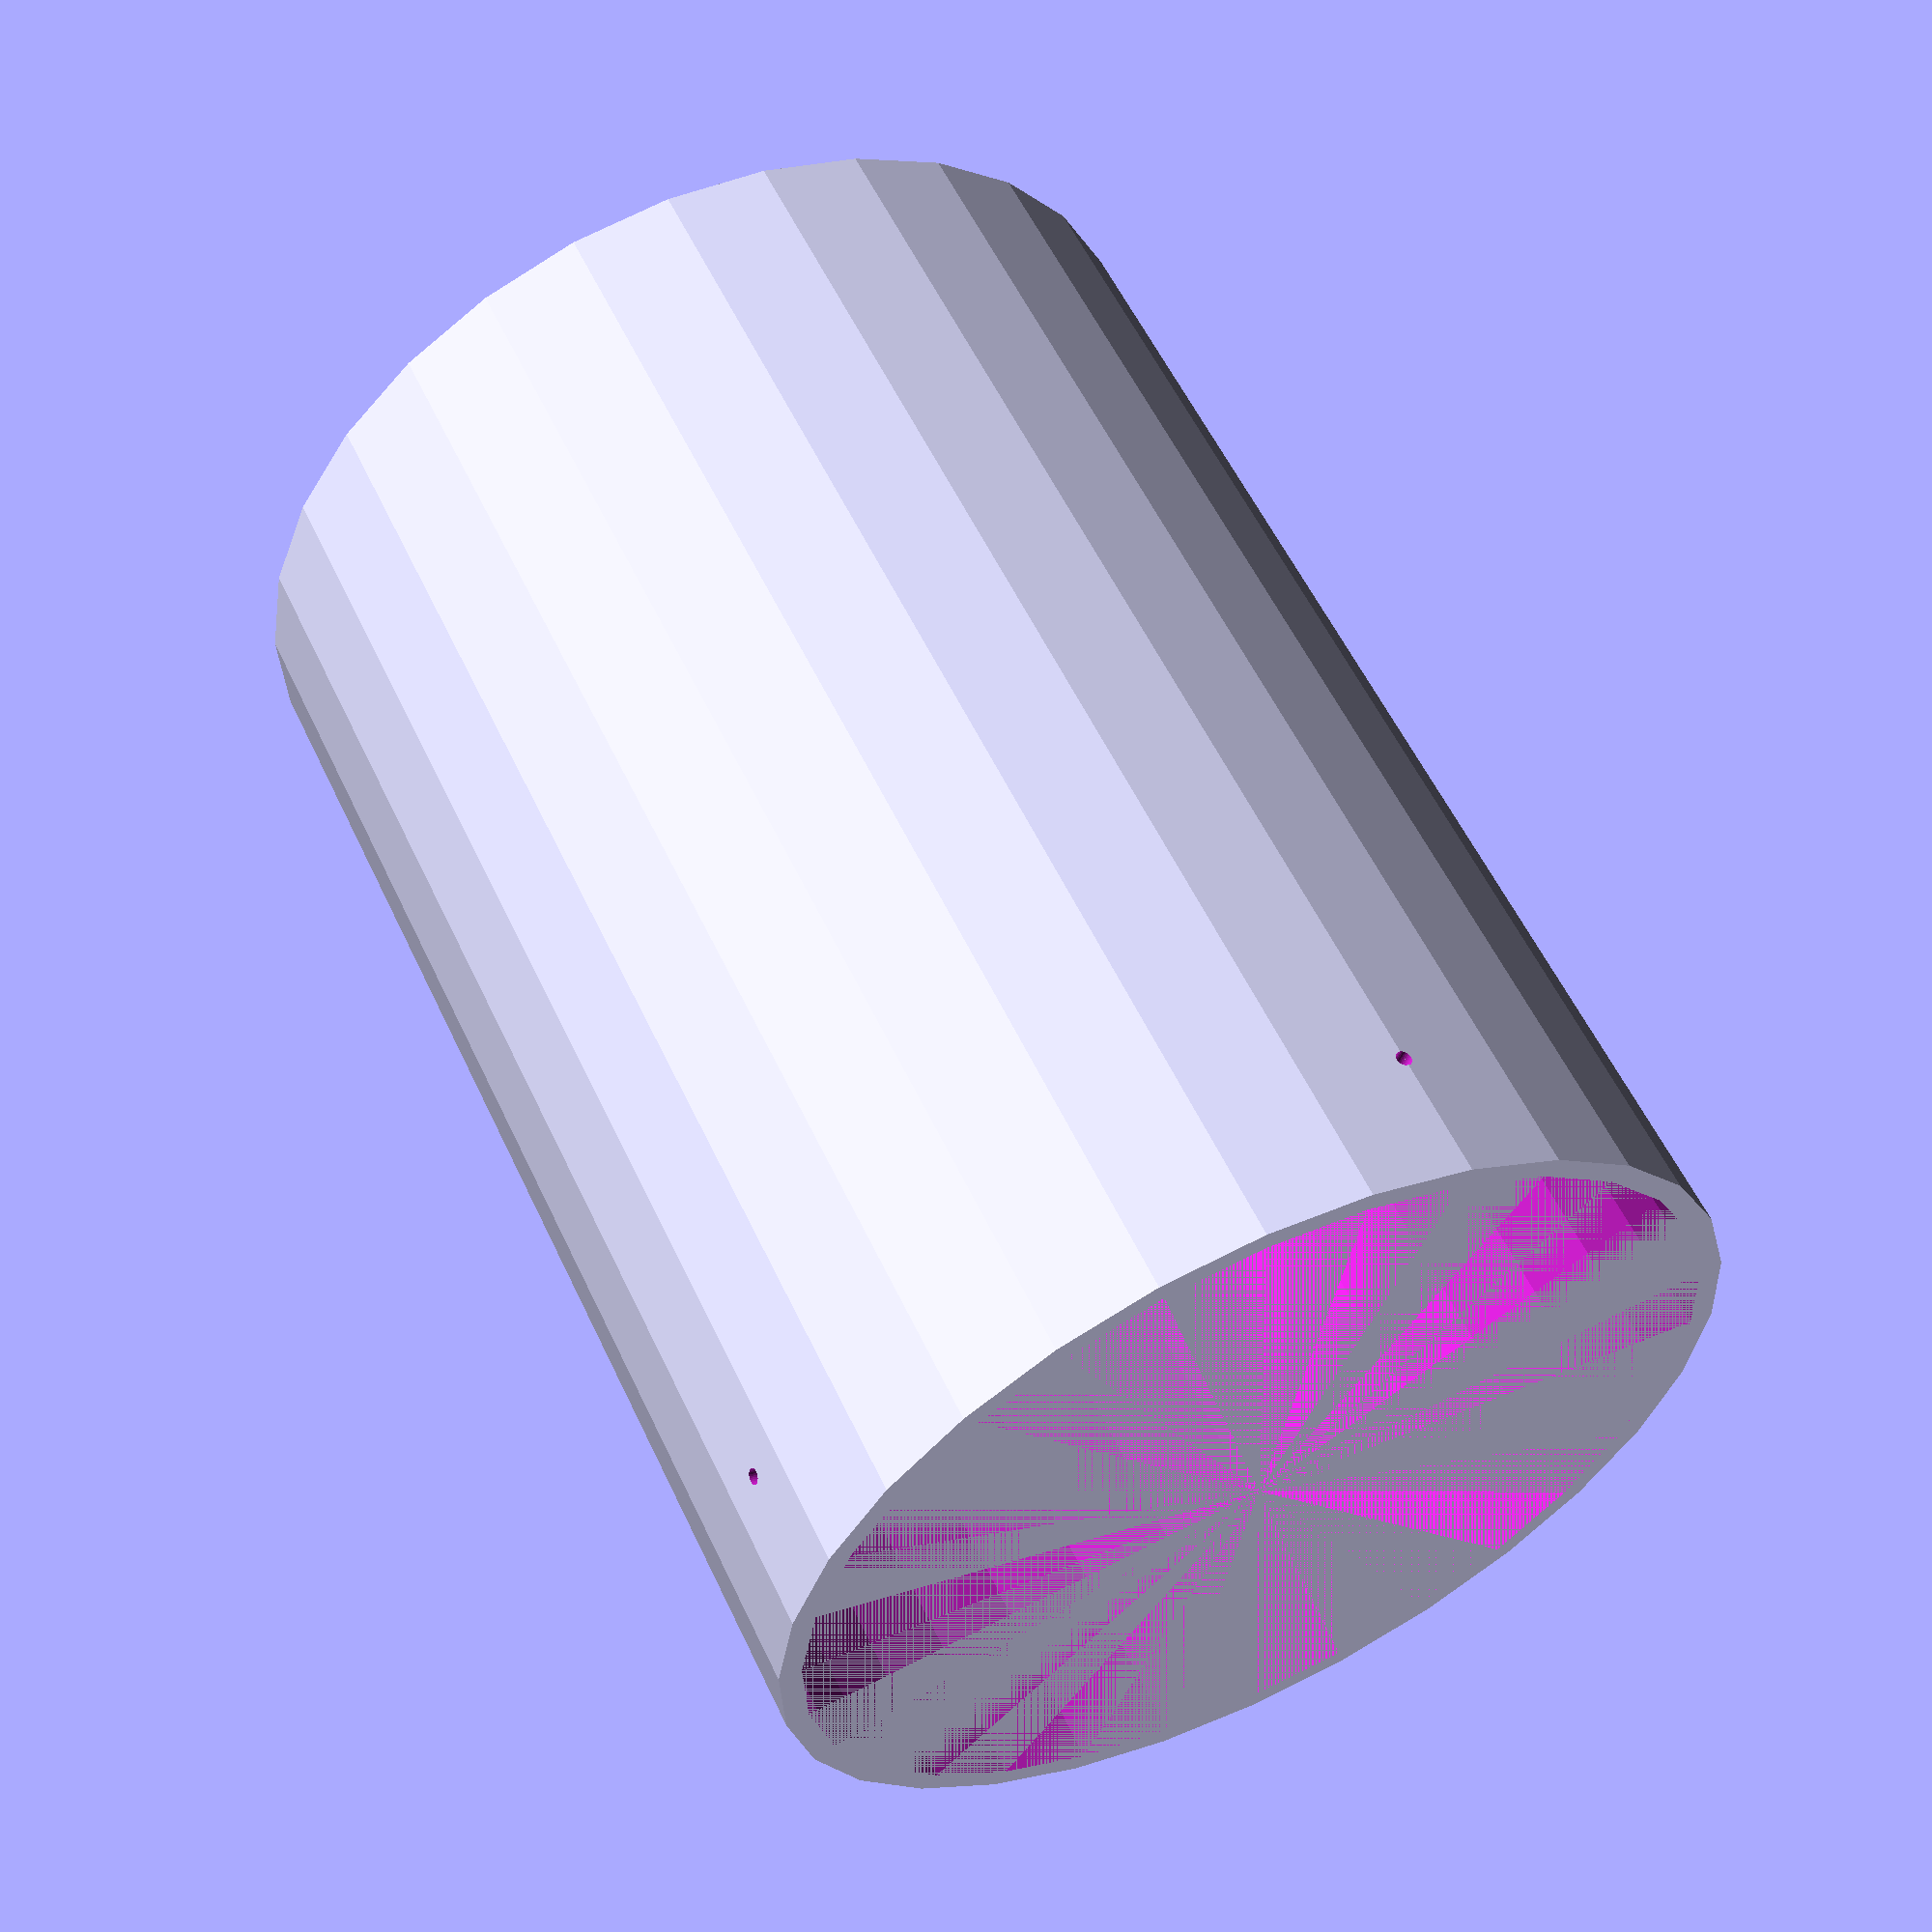
<openscad>
/*
Connecting 125mm Pipe Hack
for Weather Station

Created October 13, 2023
Modified December 13, 2023
*/

// see https://epco-plastics.com/news/post/inch-and-metric-pipe-dimensions

pvc_125_id = 118.8;
pvc_125_od = 125; // OD of metric pipe
nozzle_size = 0.6;

ht = 165;  // OG 150 + 15 = 165 12/13/2023 (then won't need length fix)

id = pvc_125_id + 0.15;
od =  pvc_125_id + floor((pvc_125_od - pvc_125_id) / nozzle_size) * nozzle_size; // make wall size nultiple of nozzle size (0.6)
echo("OD", od);

hole_d = 2;
hole_z_off = 5 + 11;

$fs = 0.2;

difference() {
    cylinder(d=od, h=ht);
    cylinder(d=id, h=ht);

    translate([0, od/2, hole_z_off])
    rotate([90, 0, 0])
    cylinder(d=hole_d, h=od);

    translate([od/2, 0, hole_z_off])
    rotate([0, 270, 0])
    cylinder(d=hole_d, h=od);
}

</openscad>
<views>
elev=303.4 azim=248.4 roll=155.0 proj=p view=solid
</views>
